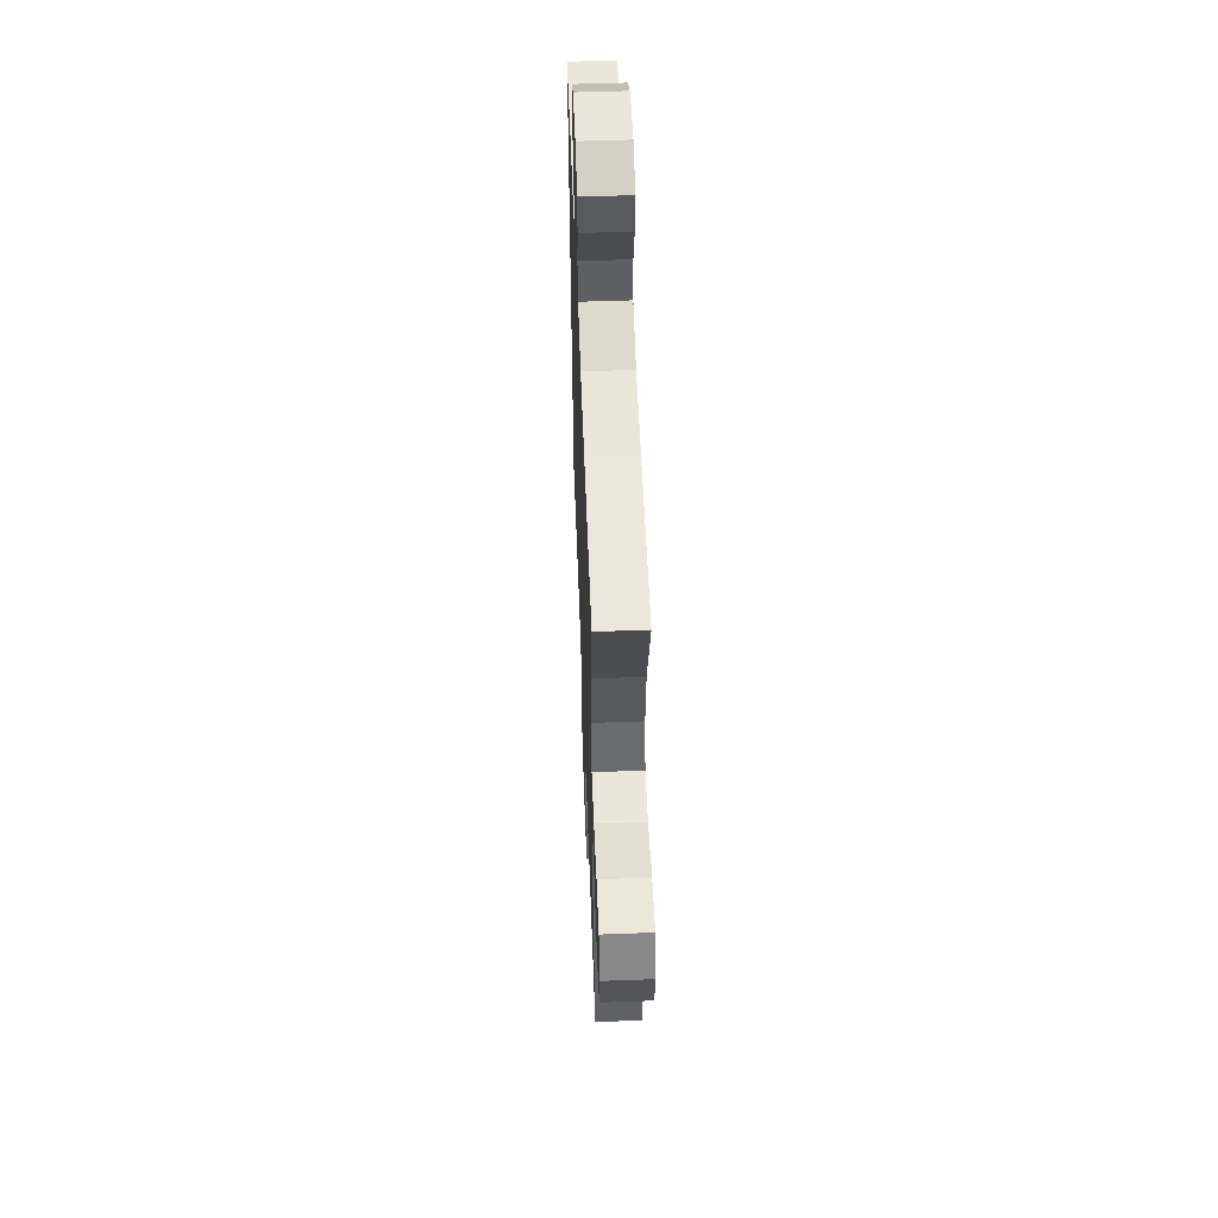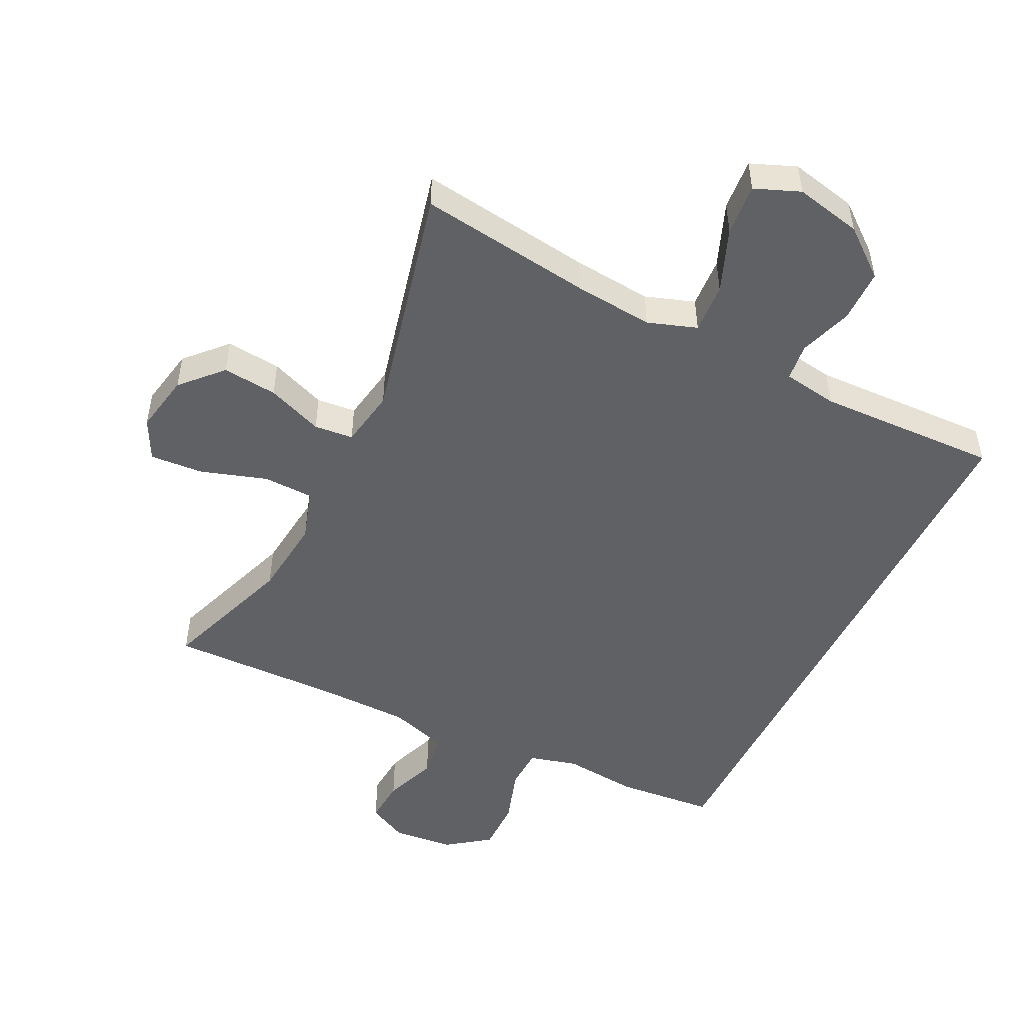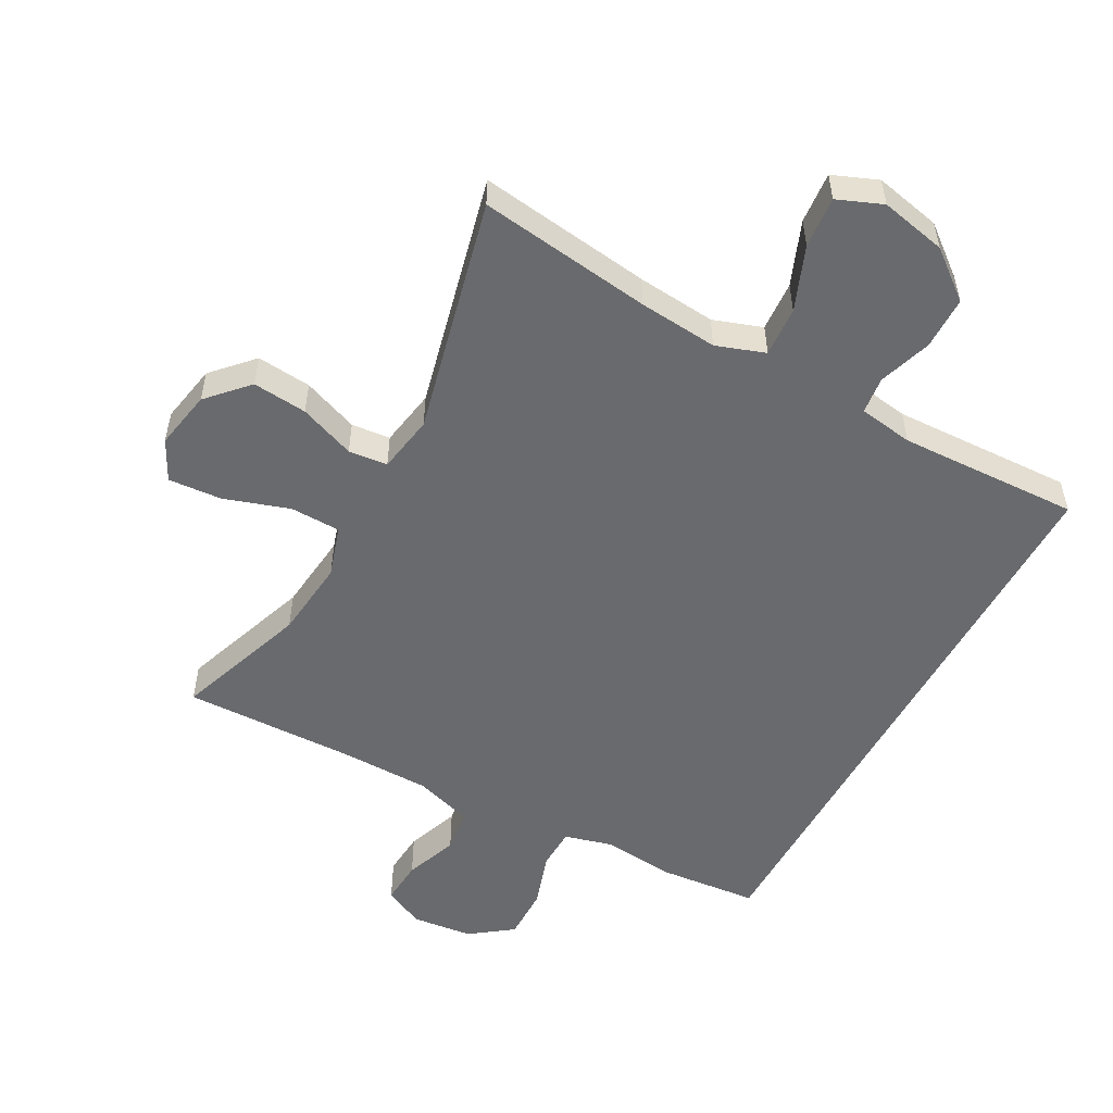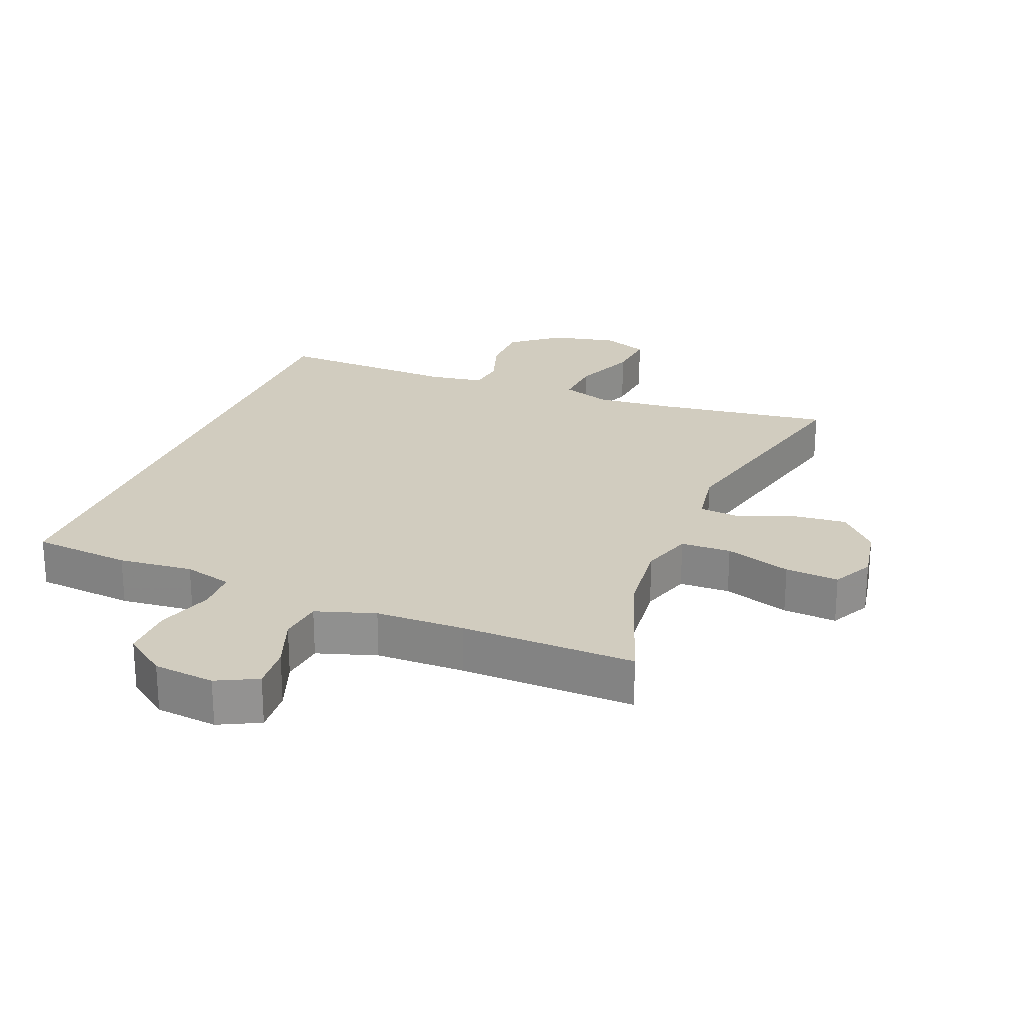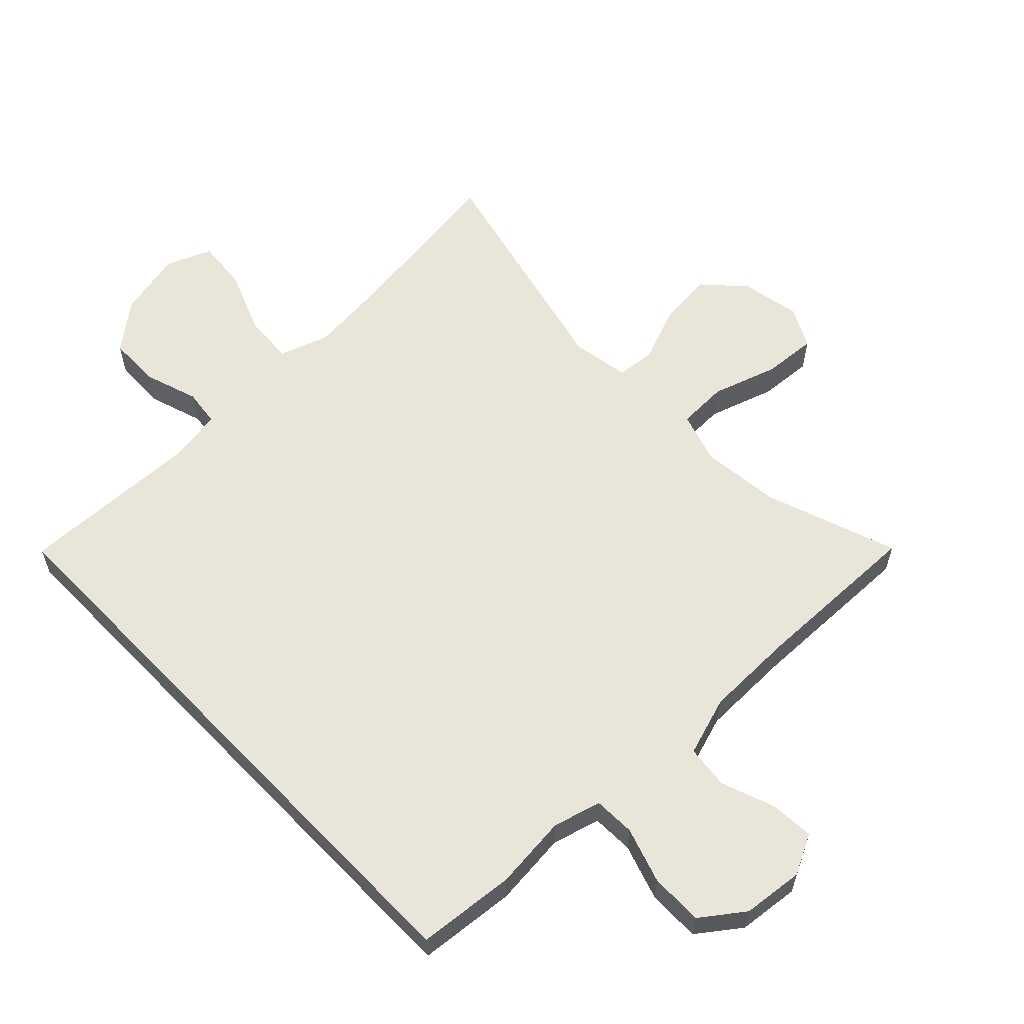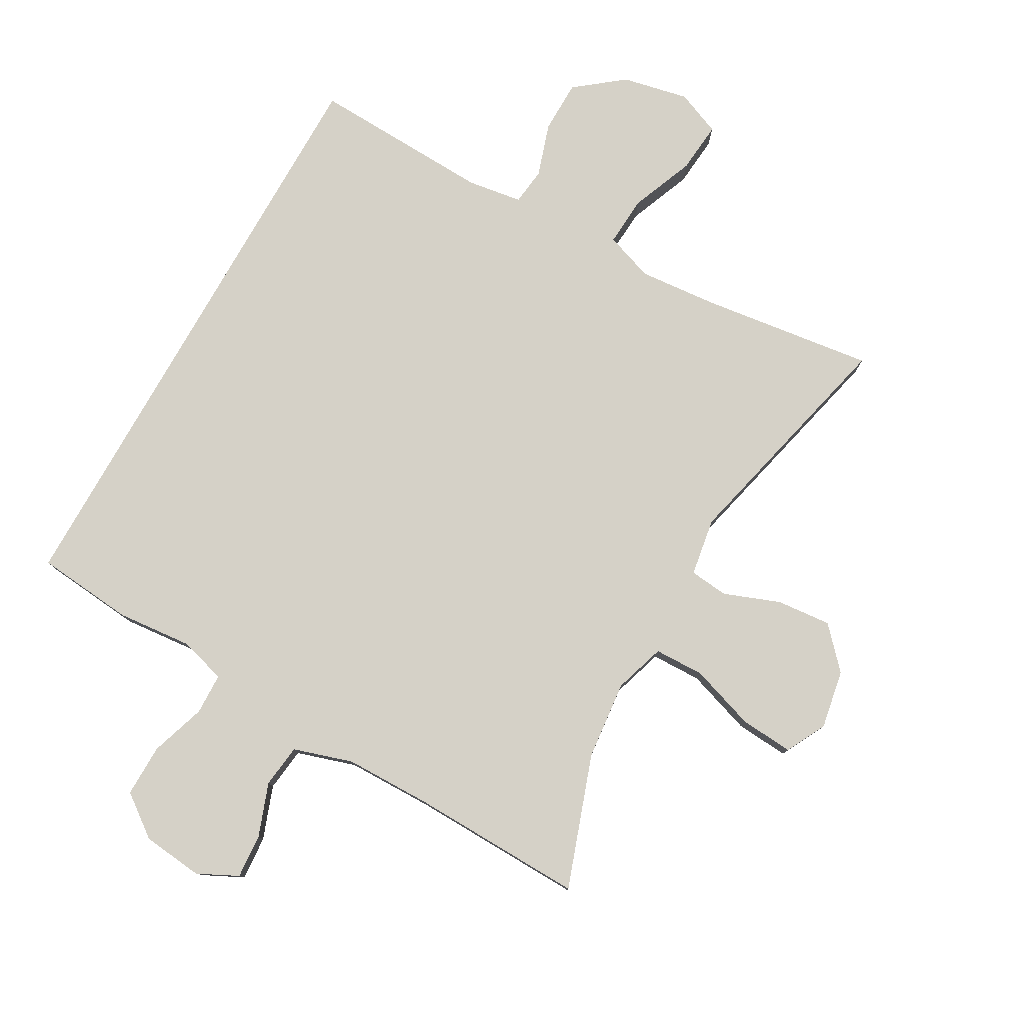
<metadata>
{"format":"obj","ext":"obj","renderer":"f3d","projection":"perspective","resolution":1024,"background":"white","views":[{"elev":54.5,"azim":87.8,"up":"+Z"},{"elev":-49.9,"azim":153.7,"up":"+Y"},{"elev":-53.1,"azim":151.5,"up":"+Y"},{"elev":23.9,"azim":21.7,"up":"+Y"},{"elev":59.7,"azim":-44.0,"up":"+Y"},{"elev":79.1,"azim":29.6,"up":"+Y"}]}
</metadata>
<code>
v -0.5 0.07 0.461
v -0.349 0.07 0.475
v -0.235 0.07 0.464
v -0.161 0.07 0.484
v -0.159 0.07 0.548
v -0.187 0.07 0.634
v -0.188 0.07 0.715
v -0.123 0.07 0.763
v -0.029 0.07 0.773
v 0.033 0.07 0.742
v 0.028 0.07 0.674
v -0.002 0.07 0.592
v 0.006 0.07 0.525
v 0.097 0.07 0.496
v 0.233 0.07 0.494
v 0.5 0.07 0.5
v 0.428 0.07 0.296
v 0.415 0.07 0.174
v 0.44 0.07 0.095
v 0.517 0.07 0.093
v 0.618 0.07 0.126
v 0.7 0.07 0.132
v 0.732 0.07 0.07
v 0.715 0.07 -0.021
v 0.658 0.07 -0.082
v 0.574 0.07 -0.074
v 0.488 0.07 -0.041
v 0.428 0.07 -0.047
v 0.413 0.07 -0.136
v 0.5 0.07 -0.5
v 0.233 0.07 -0.464
v 0.112 0.07 -0.453
v 0.037 0.07 -0.479
v 0.042 0.07 -0.556
v 0.081 0.07 -0.654
v 0.088 0.07 -0.733
v 0.019 0.07 -0.761
v -0.083 0.07 -0.739
v -0.156 0.07 -0.681
v -0.157 0.07 -0.6
v -0.13 0.07 -0.518
v -0.137 0.07 -0.461
v -0.221 0.07 -0.448
v -0.5 0.07 -0.458
v -0.5 0 0.461
v -0.349 0 0.475
v -0.235 0 0.464
v -0.161 0 0.484
v -0.159 0 0.548
v -0.187 0 0.634
v -0.188 0 0.715
v -0.123 0 0.763
v -0.029 0 0.773
v 0.033 0 0.742
v 0.028 0 0.674
v -0.002 0 0.592
v 0.006 0 0.525
v 0.097 0 0.496
v 0.233 0 0.494
v 0.5 0 0.5
v 0.428 0 0.296
v 0.415 0 0.174
v 0.44 0 0.095
v 0.517 0 0.093
v 0.618 0 0.126
v 0.7 0 0.132
v 0.732 0 0.07
v 0.715 0 -0.021
v 0.658 0 -0.082
v 0.574 0 -0.074
v 0.488 0 -0.041
v 0.428 0 -0.047
v 0.413 0 -0.136
v 0.5 0 -0.5
v 0.233 0 -0.464
v 0.112 0 -0.453
v 0.037 0 -0.479
v 0.042 0 -0.556
v 0.081 0 -0.654
v 0.088 0 -0.733
v 0.019 0 -0.761
v -0.083 0 -0.739
v -0.156 0 -0.681
v -0.157 0 -0.6
v -0.13 0 -0.518
v -0.137 0 -0.461
v -0.221 0 -0.448
v -0.5 0 -0.458
f 43 44 1 2
f 42 43 2 3
f 41 42 3 4
f 38 39 40 41
f 38 41 4 5
f 37 38 5
f 34 35 36 37
f 33 34 37 5
f 32 33 5
f 31 32 5
f 29 30 31 5
f 28 29 5 6
f 27 28 6 7
f 20 21 22 23
f 19 20 23 24
f 15 16 17
f 14 15 17 18
f 13 14 18 19
f 9 10 11 12
f 9 12 13
f 8 9 13
f 7 8 13
f 27 7 13 19
f 25 26 27
f 19 24 25 27
f 46 45 88 87
f 47 46 87 86
f 48 47 86 85
f 85 84 83 82
f 49 48 85 82
f 49 82 81
f 81 80 79 78
f 49 81 78 77
f 49 77 76
f 49 76 75
f 49 75 74 73
f 50 49 73 72
f 51 50 72 71
f 67 66 65 64
f 68 67 64 63
f 61 60 59
f 62 61 59 58
f 63 62 58 57
f 56 55 54 53
f 57 56 53
f 57 53 52
f 57 52 51
f 63 57 51 71
f 71 70 69
f 71 69 68 63
f 1 45 46 2
f 2 46 47 3
f 3 47 48 4
f 4 48 49 5
f 5 49 50 6
f 6 50 51 7
f 7 51 52 8
f 8 52 53 9
f 9 53 54 10
f 10 54 55 11
f 11 55 56 12
f 12 56 57 13
f 13 57 58 14
f 14 58 59 15
f 15 59 60 16
f 16 60 61 17
f 17 61 62 18
f 18 62 63 19
f 19 63 64 20
f 20 64 65 21
f 21 65 66 22
f 22 66 67 23
f 23 67 68 24
f 24 68 69 25
f 25 69 70 26
f 26 70 71 27
f 27 71 72 28
f 28 72 73 29
f 29 73 74 30
f 30 74 75 31
f 31 75 76 32
f 32 76 77 33
f 33 77 78 34
f 34 78 79 35
f 35 79 80 36
f 36 80 81 37
f 37 81 82 38
f 38 82 83 39
f 39 83 84 40
f 40 84 85 41
f 41 85 86 42
f 42 86 87 43
f 43 87 88 44
f 44 88 45 1

</code>
